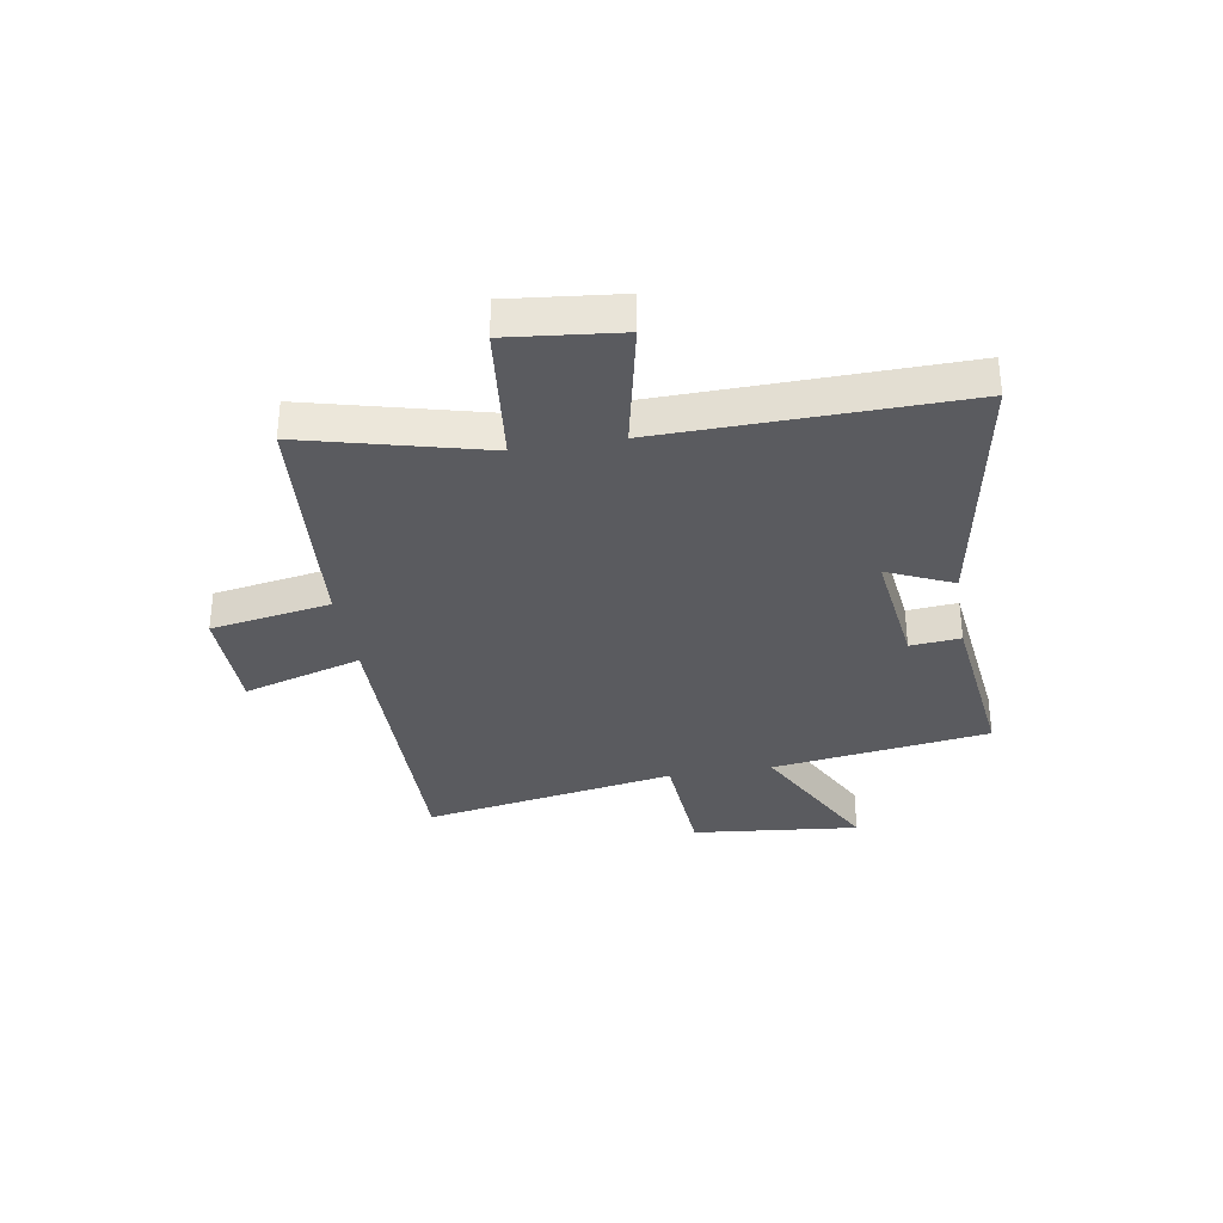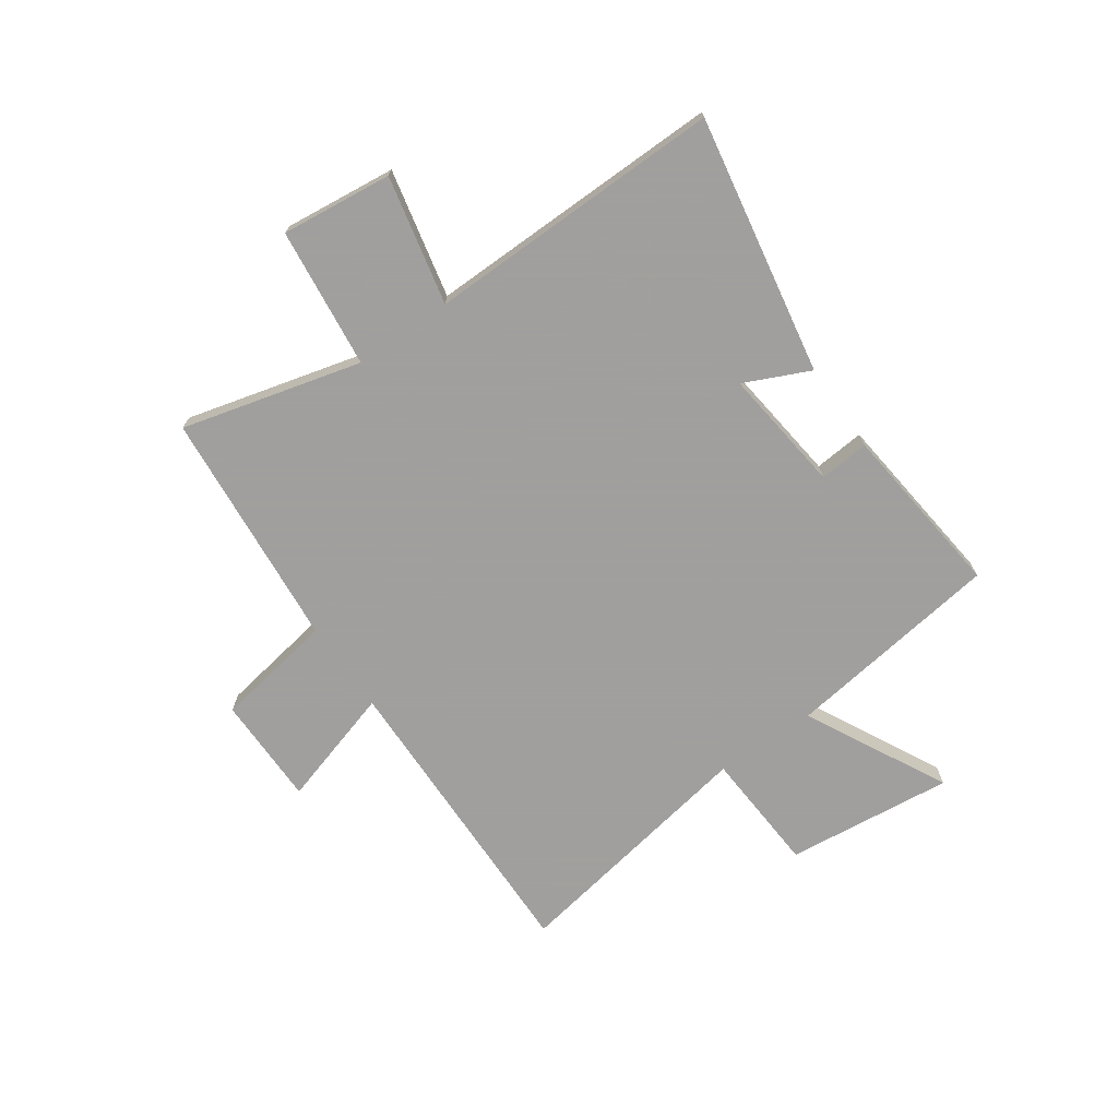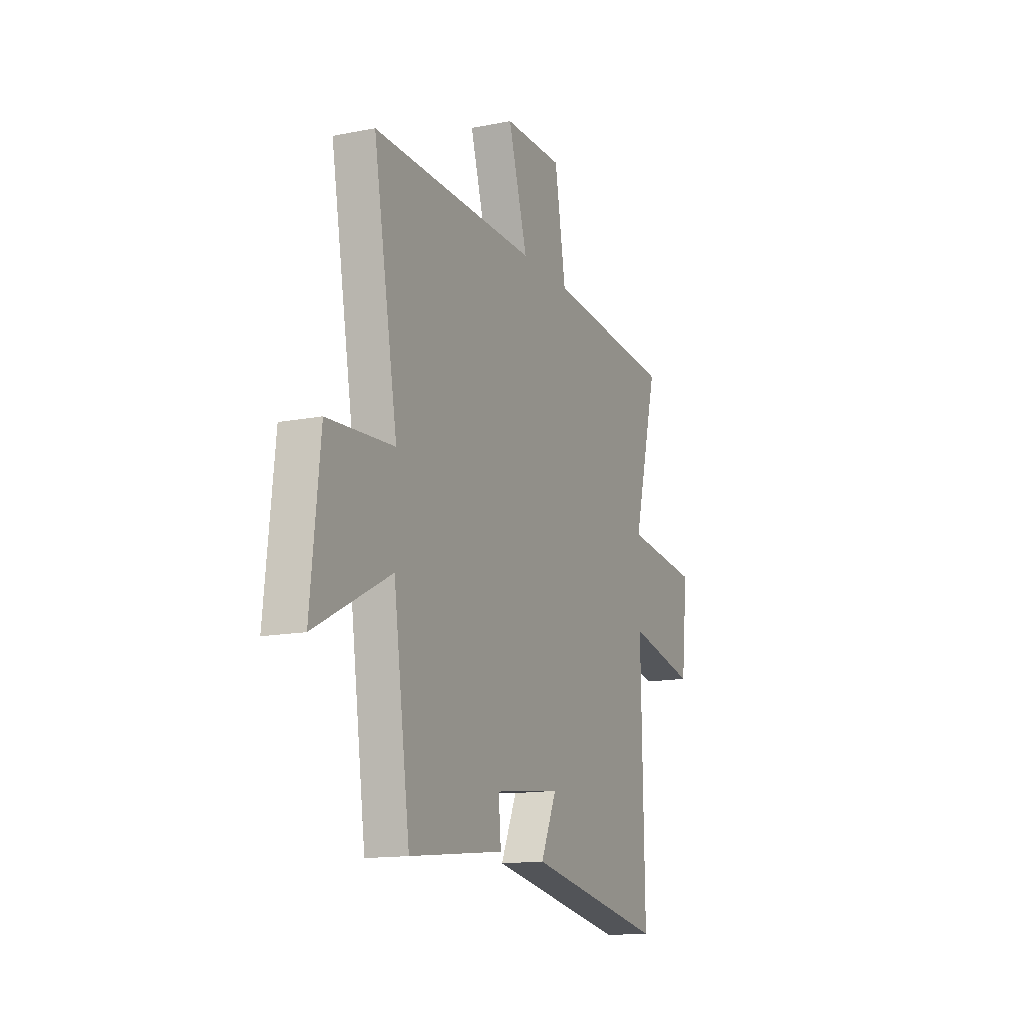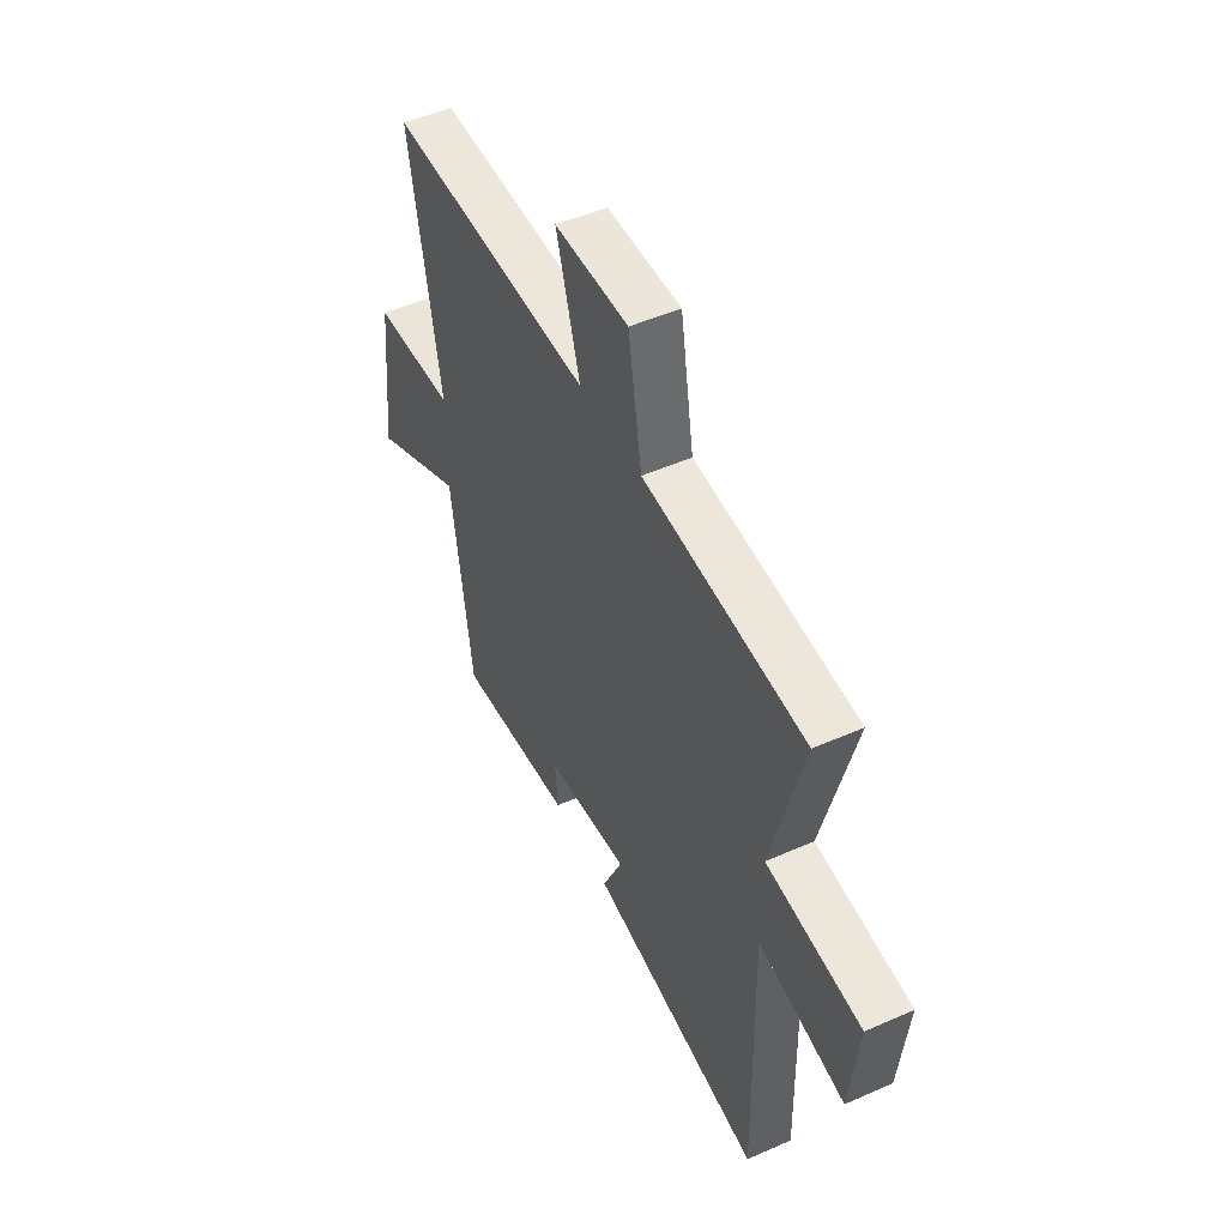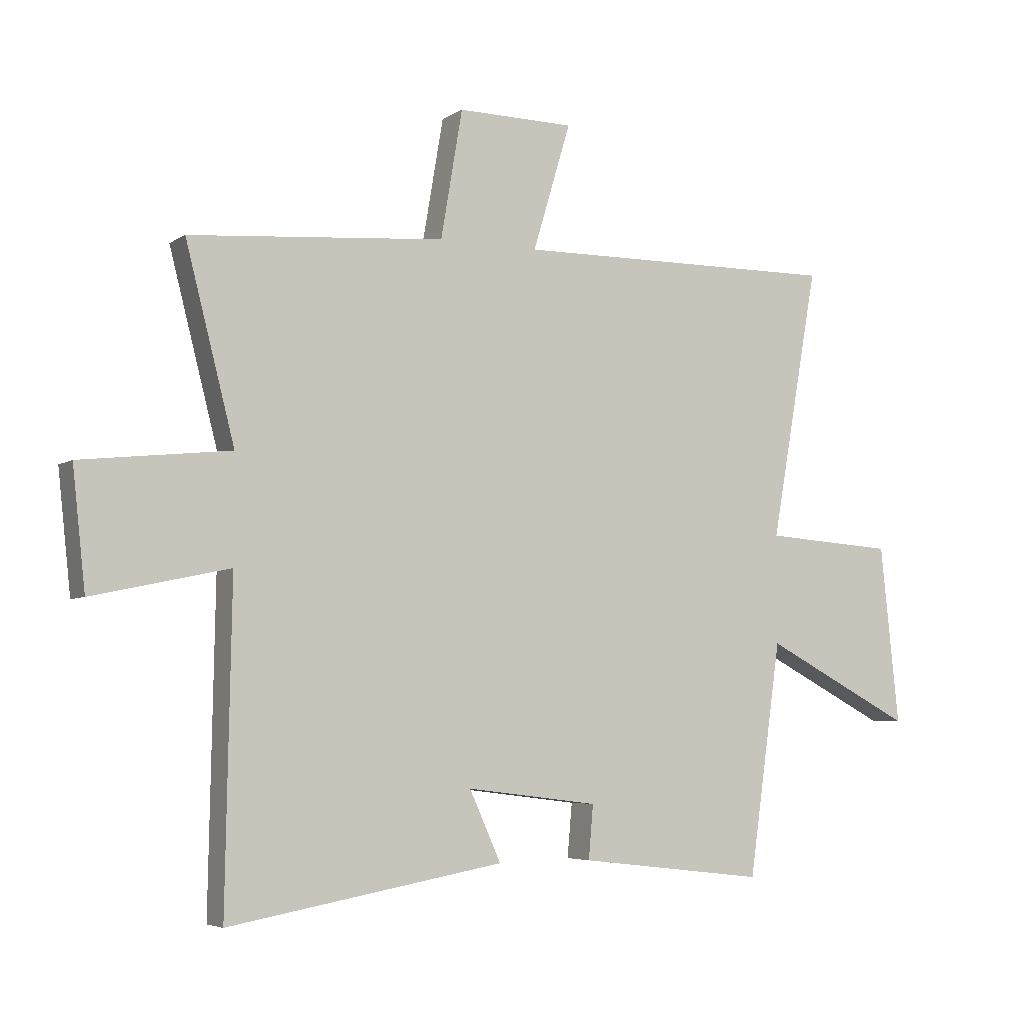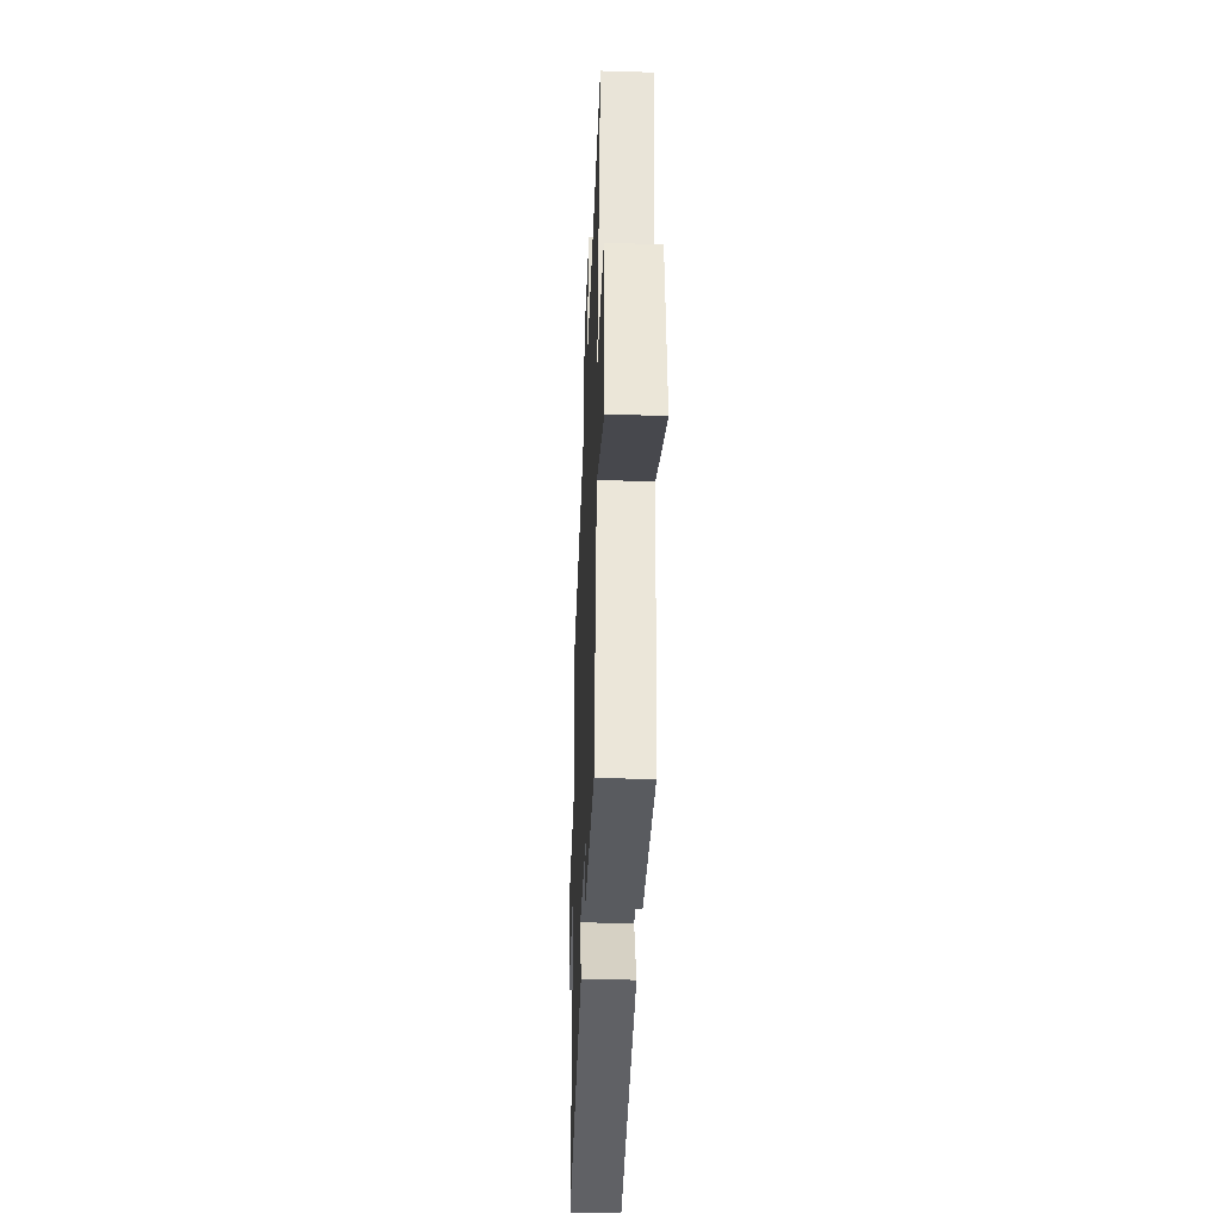
<metadata>
{"format":"obj","ext":"obj","renderer":"f3d","projection":"perspective","resolution":1024,"background":"white","views":[{"elev":-33.4,"azim":99.6,"up":"+Y"},{"elev":-71.5,"azim":124.8,"up":"+Y"},{"elev":-14.2,"azim":-66.5,"up":"+Z"},{"elev":49.5,"azim":64.0,"up":"+Z"},{"elev":-5.1,"azim":151.7,"up":"+Z"},{"elev":-39.2,"azim":-92.2,"up":"+Z"}]}
</metadata>
<code>
v 0.51 0.07 -0.583
v 0.04 0.07 -0.5
v 0.094 0.07 -0.381
v -0.132 0.07 -0.409
v -0.124 0.07 -0.5
v -0.444 0.07 -0.537
v -0.5 0.07 -0.141
v -0.756 0.07 -0.274
v -0.724 0.07 0.03
v -0.5 0.07 0.045
v -0.582 0.07 0.507
v -0.024 0.07 0.5
v -0.089 0.07 0.716
v 0.111 0.07 0.718
v 0.148 0.07 0.5
v 0.584 0.07 0.464
v 0.5 0.07 0.138
v 0.755 0.07 0.11
v 0.733 0.07 -0.092
v 0.5 0.07 -0.042
v 0.51 0 -0.583
v 0.04 0 -0.5
v 0.094 0 -0.381
v -0.132 0 -0.409
v -0.124 0 -0.5
v -0.444 0 -0.537
v -0.5 0 -0.141
v -0.756 0 -0.274
v -0.724 0 0.03
v -0.5 0 0.045
v -0.582 0 0.507
v -0.024 0 0.5
v -0.089 0 0.716
v 0.111 0 0.718
v 0.148 0 0.5
v 0.584 0 0.464
v 0.5 0 0.138
v 0.755 0 0.11
v 0.733 0 -0.092
v 0.5 0 -0.042
f 17 18 19 20
f 15 16 17
f 15 17 20
f 12 13 14 15
f 12 15 20 1
f 10 11 12 1
f 7 8 9 10
f 6 7 10
f 5 6 10
f 4 5 10
f 3 4 10
f 1 2 3
f 1 3 10
f 40 39 38 37
f 37 36 35
f 40 37 35
f 35 34 33 32
f 21 40 35 32
f 21 32 31 30
f 30 29 28 27
f 30 27 26
f 30 26 25
f 30 25 24
f 30 24 23
f 23 22 21
f 30 23 21
f 1 21 22 2
f 2 22 23 3
f 3 23 24 4
f 4 24 25 5
f 5 25 26 6
f 6 26 27 7
f 7 27 28 8
f 8 28 29 9
f 9 29 30 10
f 10 30 31 11
f 11 31 32 12
f 12 32 33 13
f 13 33 34 14
f 14 34 35 15
f 15 35 36 16
f 16 36 37 17
f 17 37 38 18
f 18 38 39 19
f 19 39 40 20
f 20 40 21 1

</code>
